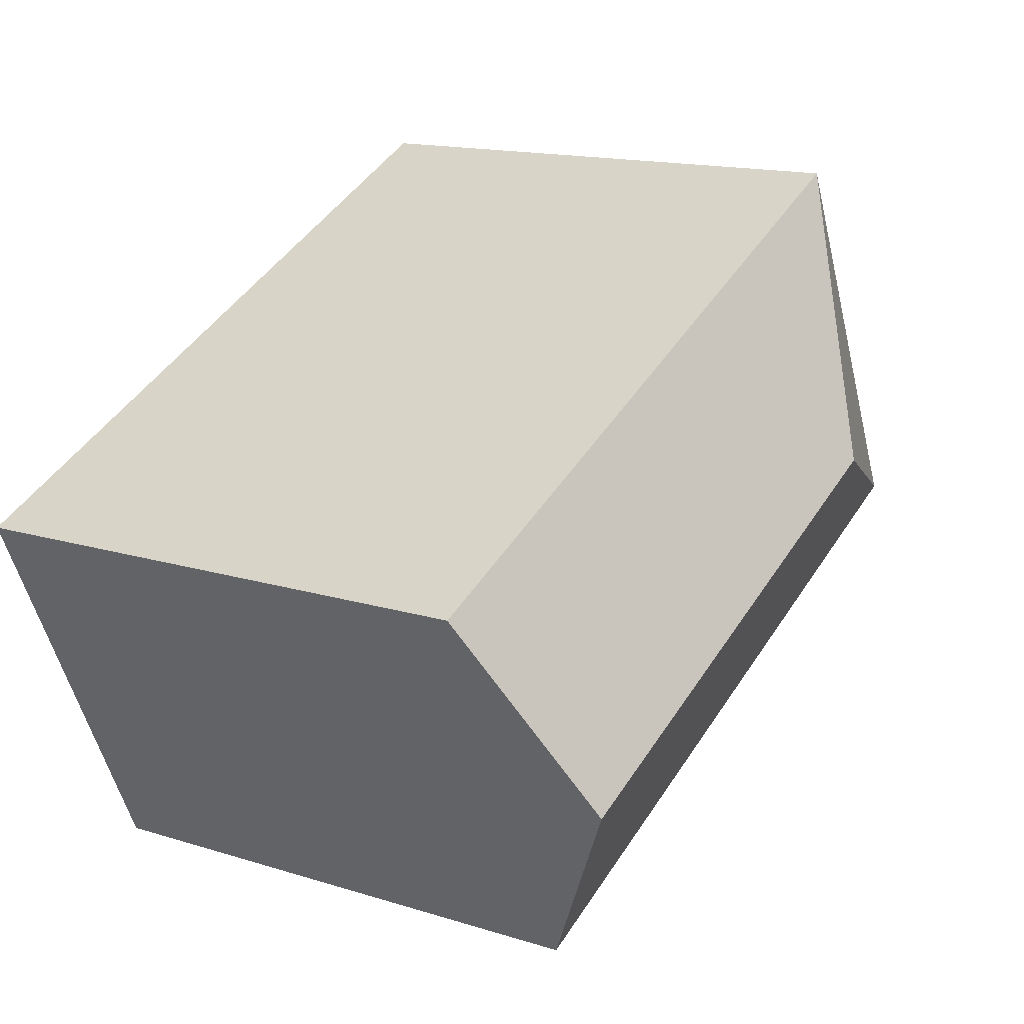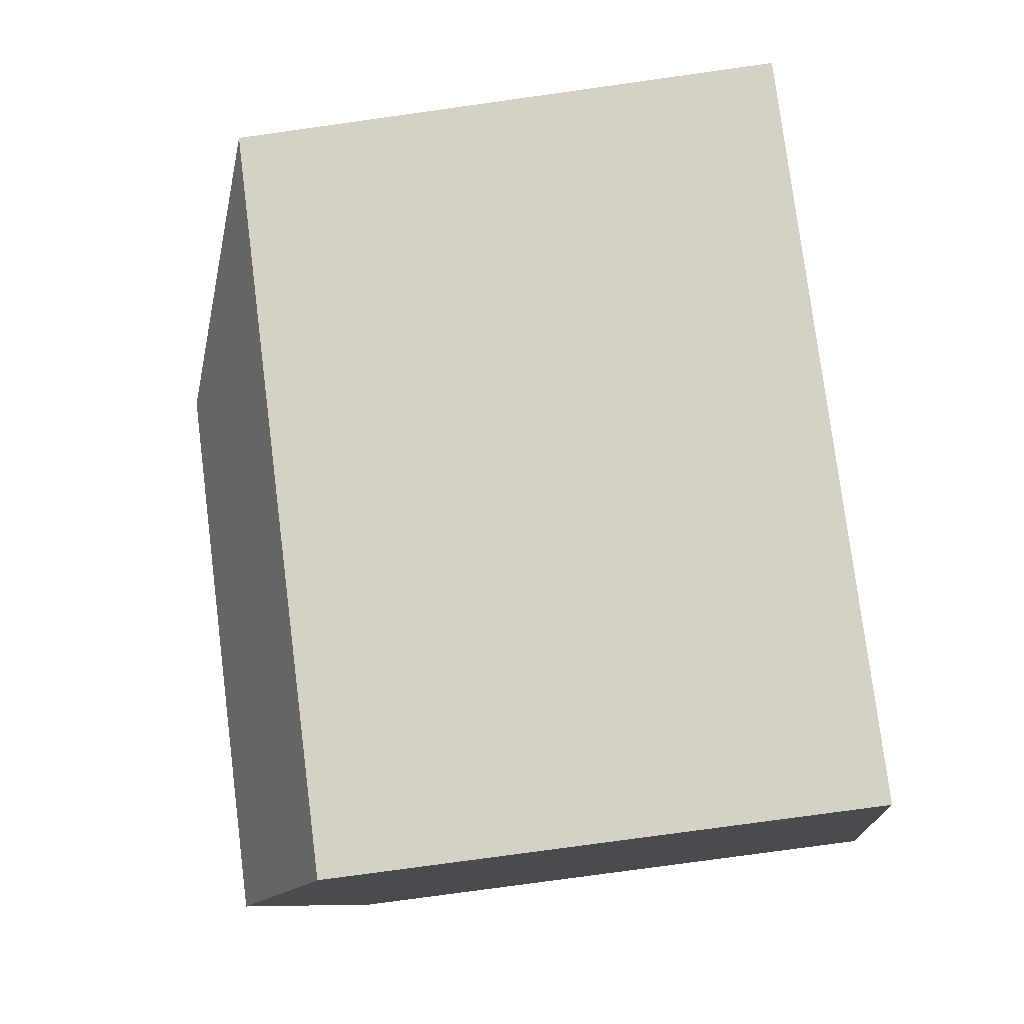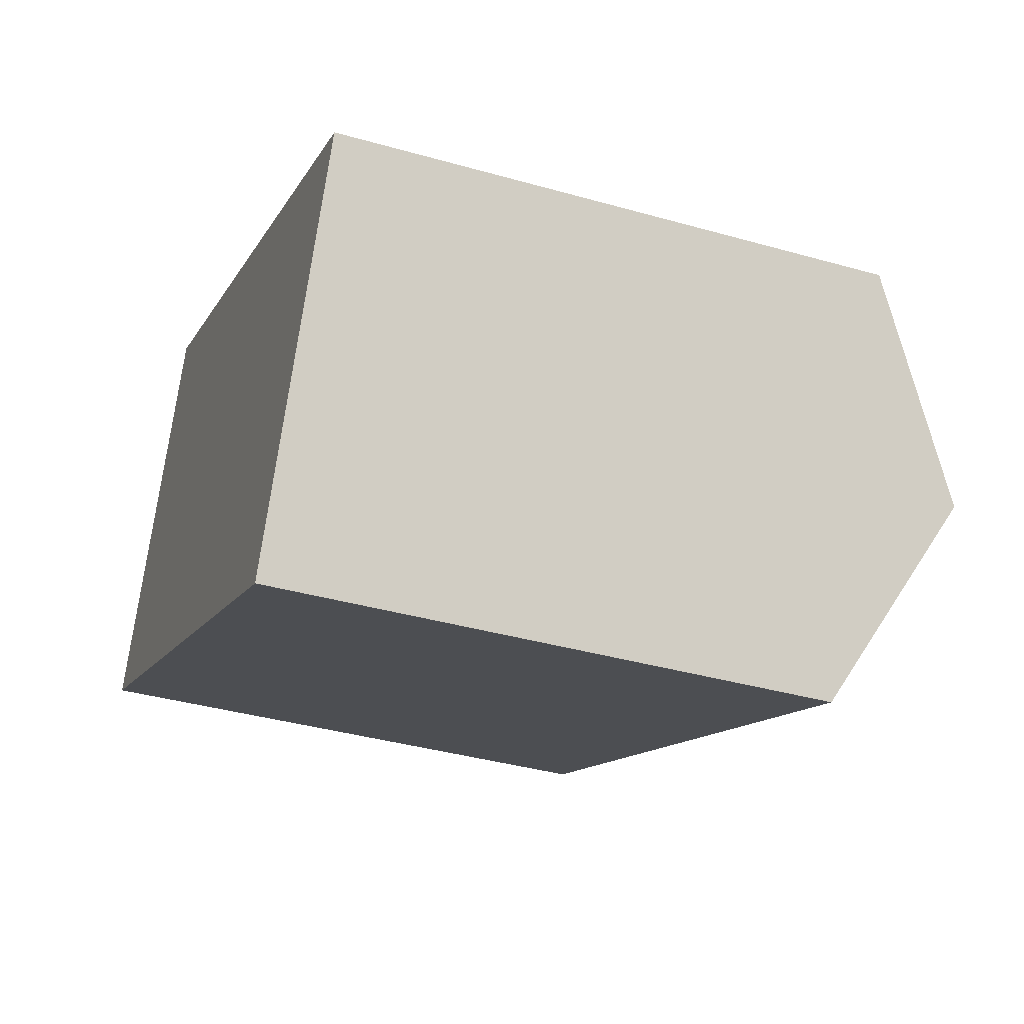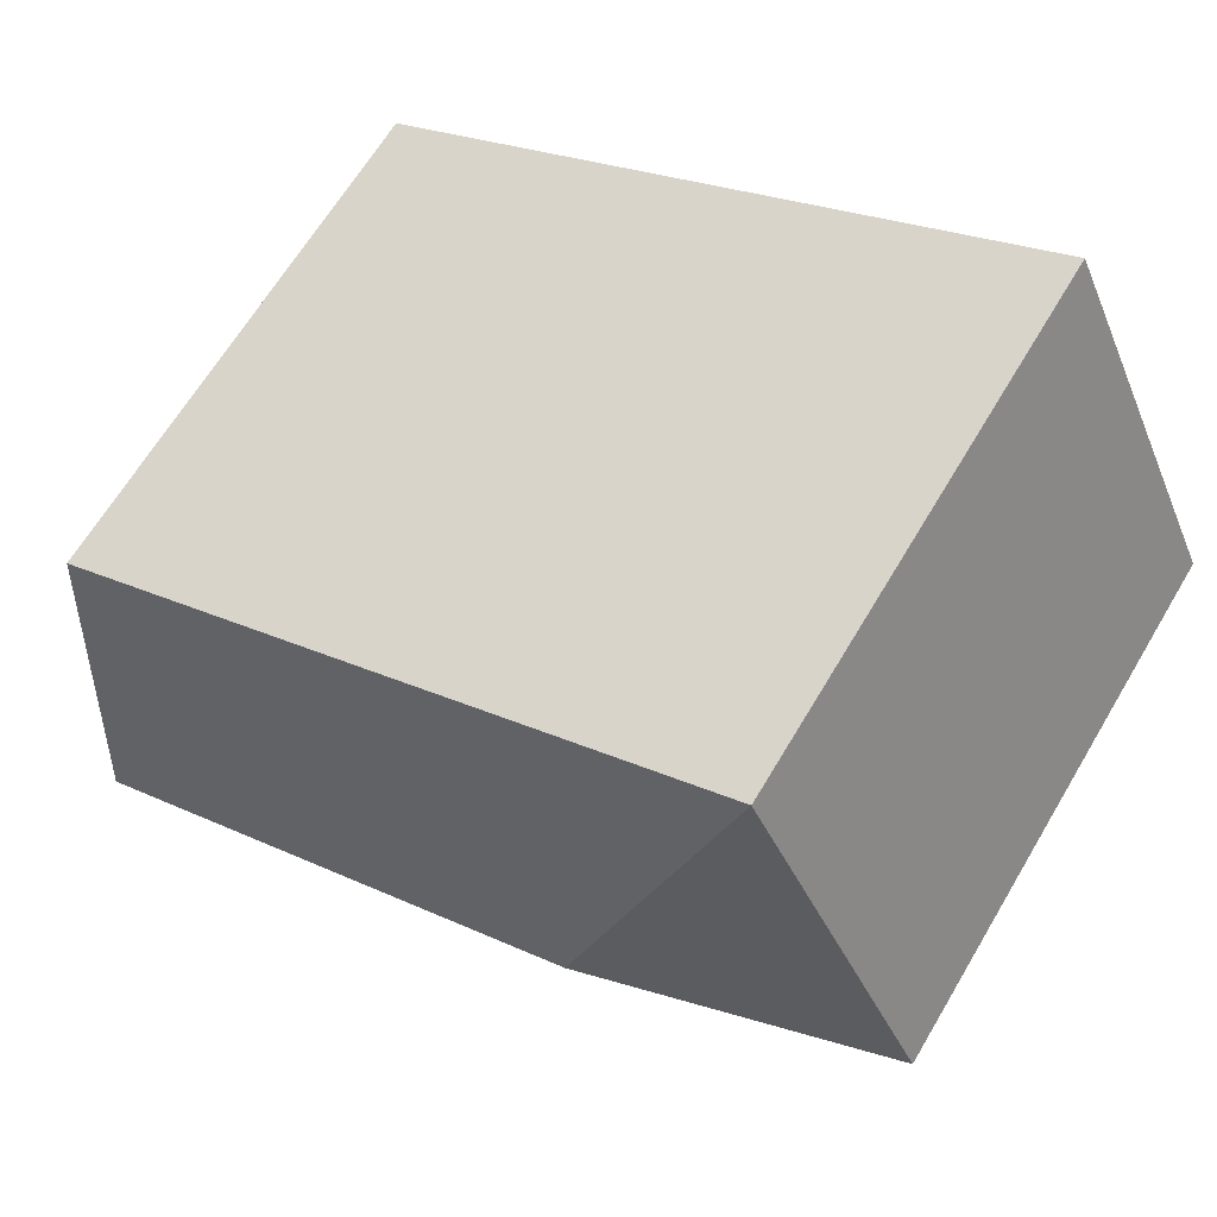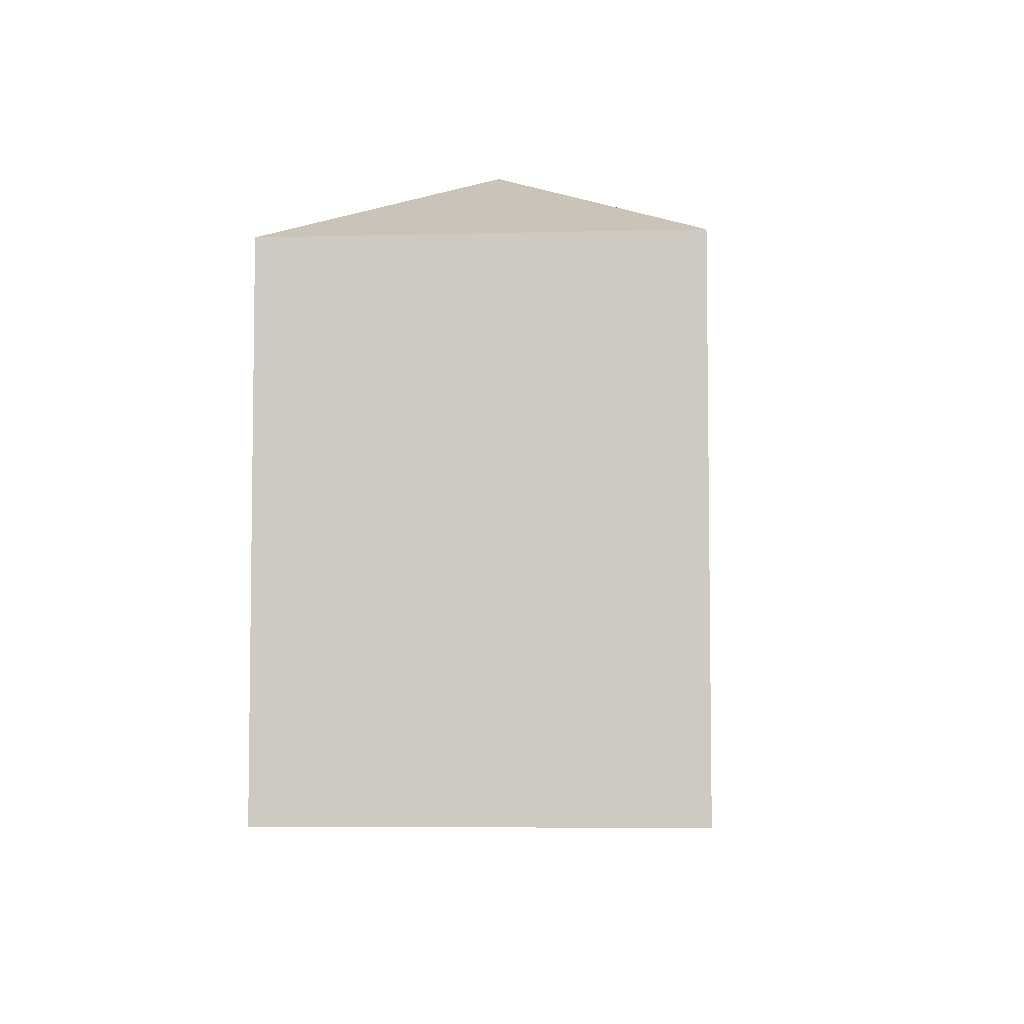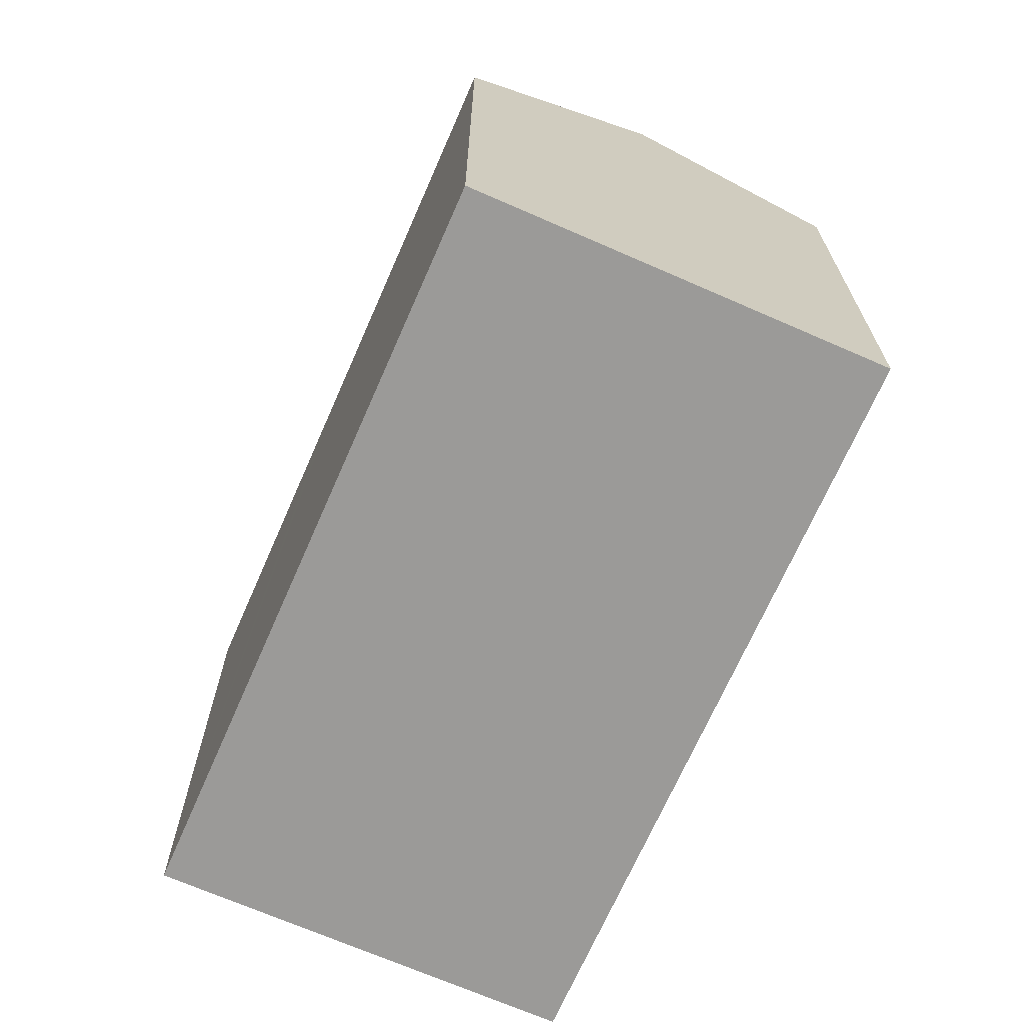
<metadata>
{"format":"obj","ext":"obj","renderer":"f3d","projection":"perspective","resolution":1024,"background":"white","views":[{"elev":15.0,"azim":123.8,"up":"+Z"},{"elev":-77.9,"azim":-82.1,"up":"+Z"},{"elev":-38.0,"azim":70.2,"up":"+Z"},{"elev":65.4,"azim":-149.3,"up":"+Z"},{"elev":-5.9,"azim":-60.4,"up":"+Y"},{"elev":-69.4,"azim":91.3,"up":"+Y"}]}
</metadata>
<code>
v  13.79 16.43 7.539
v  8.403 19.56 3.068
v  5.336 16.43 11.47
v  14.96 16.43 6.993
v  23.25 19.56 -3.837
v  25.91 16.43 1.898
v  20.83 16.72 -9.032
v  20.58 16.43 -9.571
v  13.6 16.43 -6.327
v  10.84 16.43 -5.04
v  0 16.43 1.006e-15
v  5.336 -7.024e-16 11.47
v  13.79 -4.616e-16 7.539
v  25.91 -1.162e-16 1.898
v  14.96 -4.282e-16 6.993
v  23.25 2.349e-16 -3.837
v  20.83 5.531e-16 -9.032
v  20.58 5.861e-16 -9.571
v  13.6 3.874e-16 -6.327
v  0 0 0
v  10.84 3.086e-16 -5.04
g defaultobject
f 1 2 3
f 2 1 4
f 2 4 5
f 5 4 6
f 7 2 5
f 2 7 8
f 2 8 9
f 2 9 10
f 2 10 11
f 2 11 3
f 12 1 3
f 1 12 4
f 4 12 6
f 6 12 13
f 6 13 14
f 14 13 15
f 14 5 6
f 5 14 7
f 7 14 8
f 8 14 16
f 8 16 17
f 8 17 18
f 18 9 8
f 9 18 10
f 10 18 11
f 11 18 19
f 11 19 20
f 20 19 21
f 20 3 11
f 3 20 12
f 17 19 18
f 19 17 16
f 19 16 14
f 19 14 15
f 19 15 21
f 21 15 20
f 20 15 13
f 20 13 12

</code>
